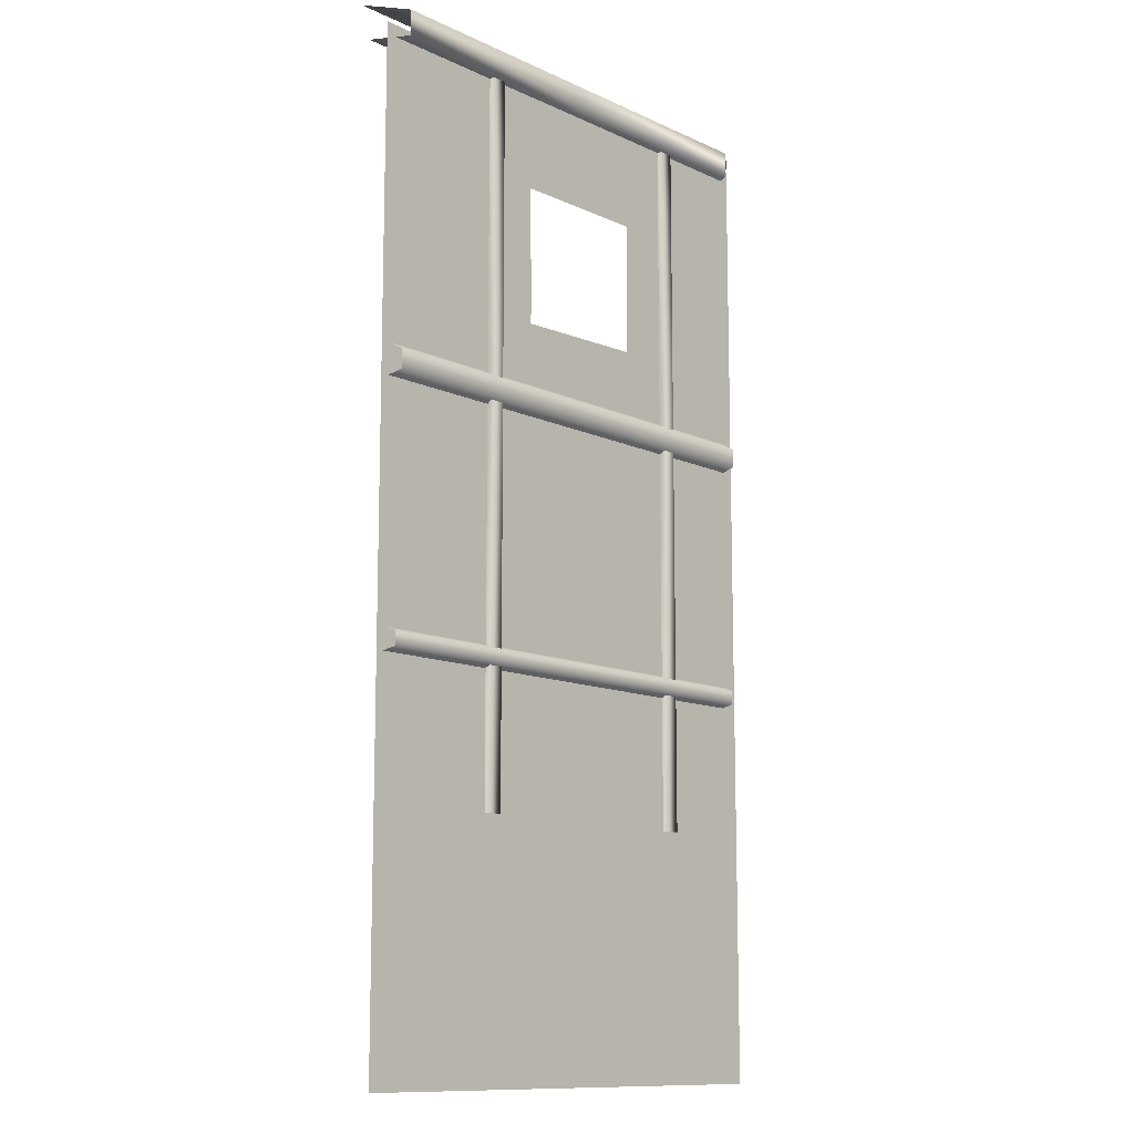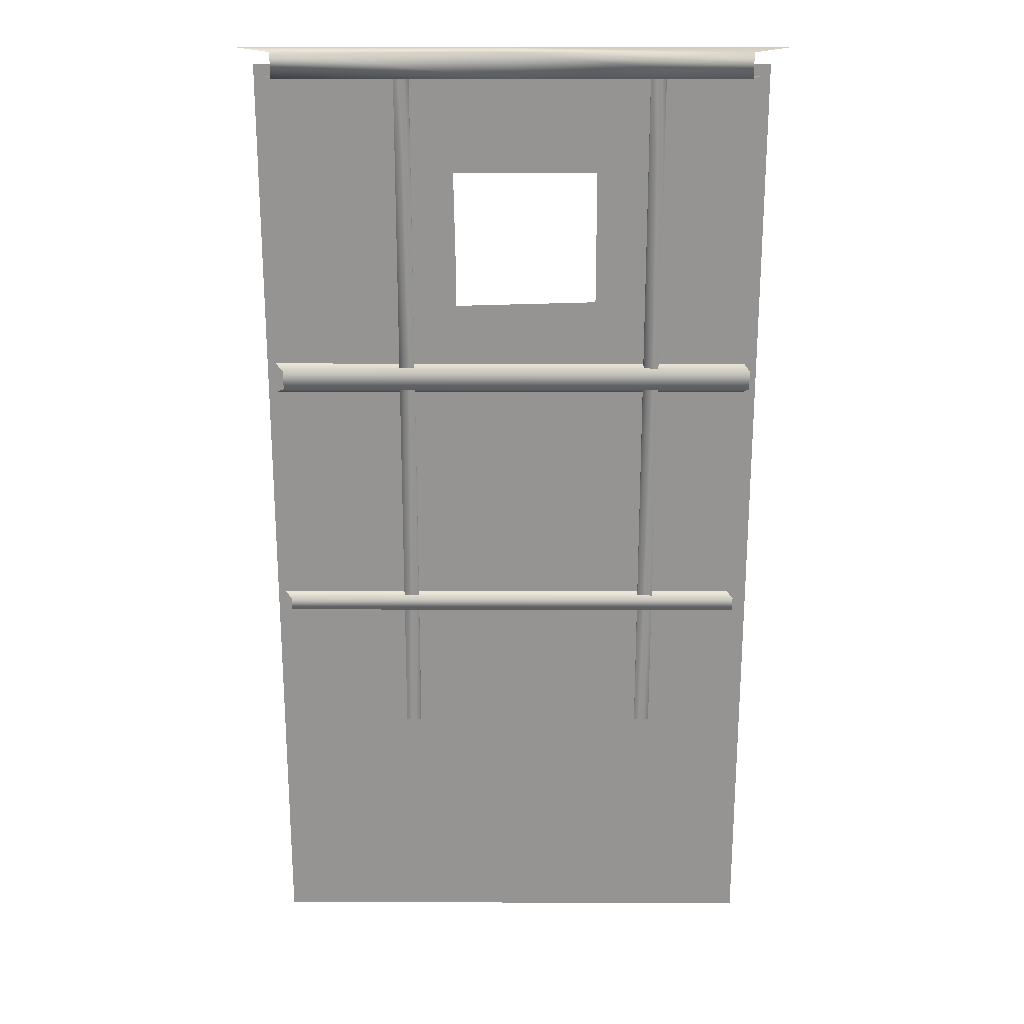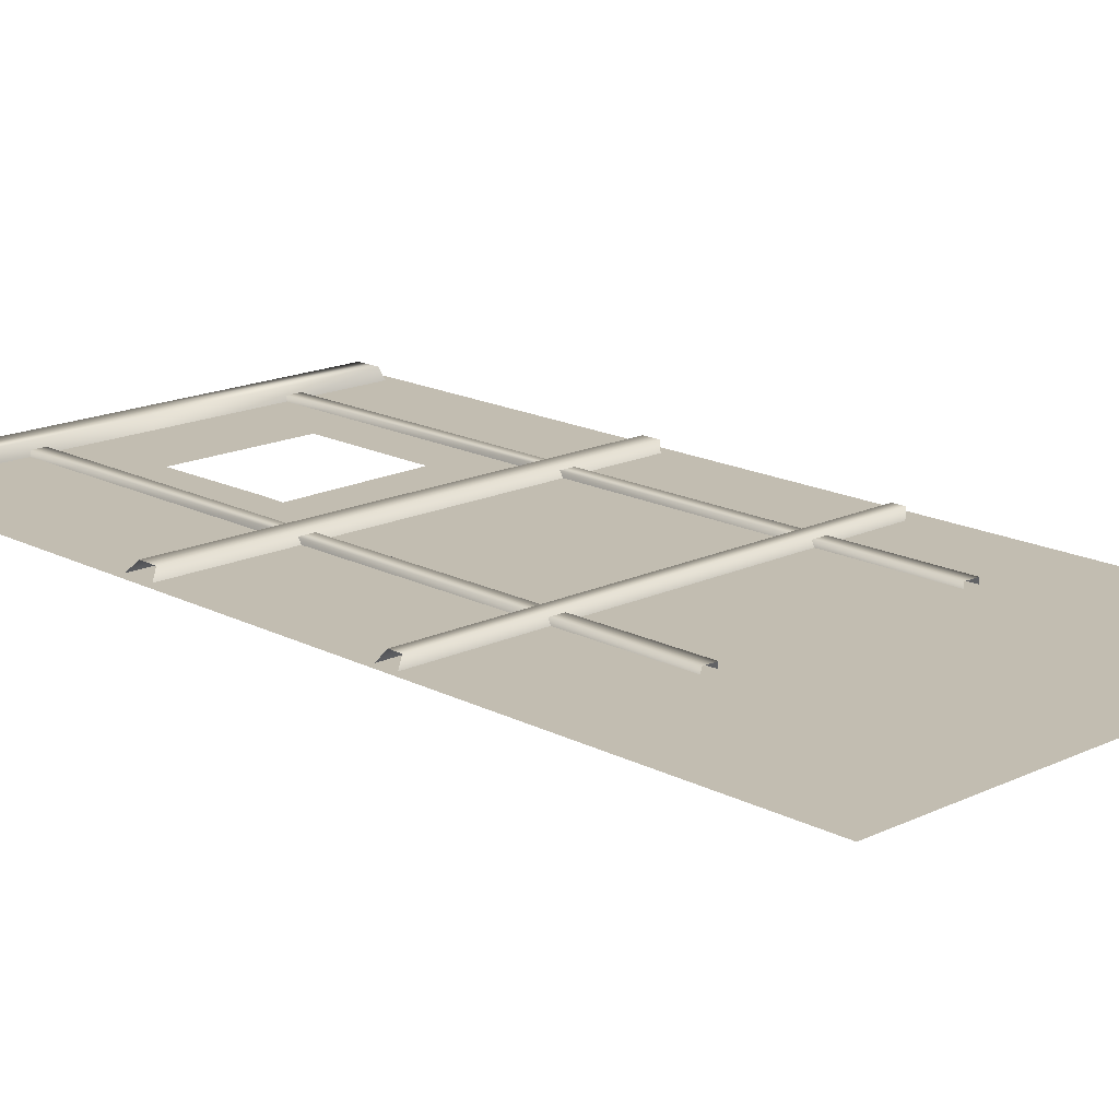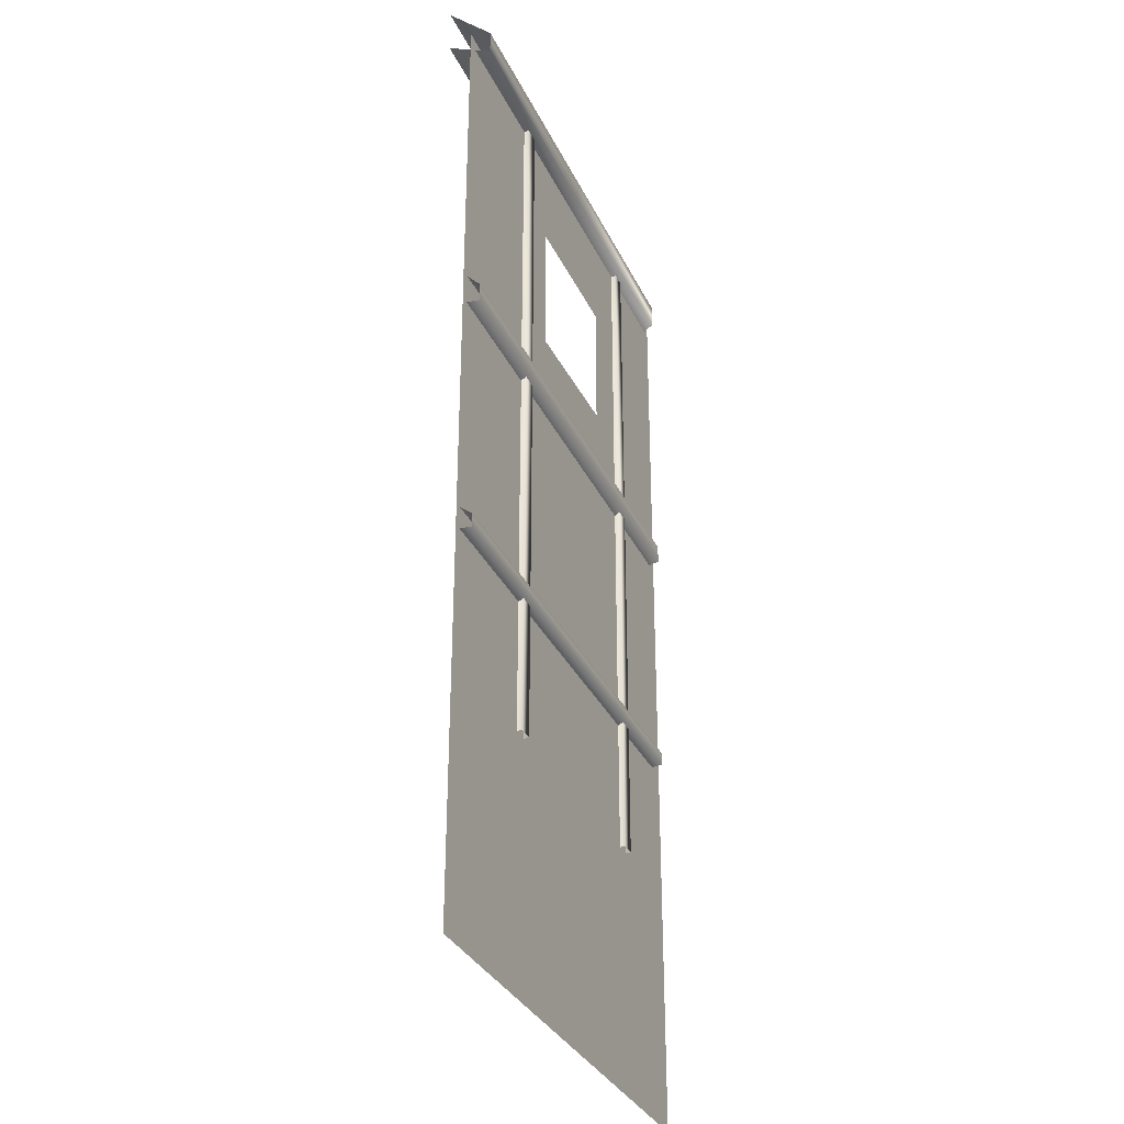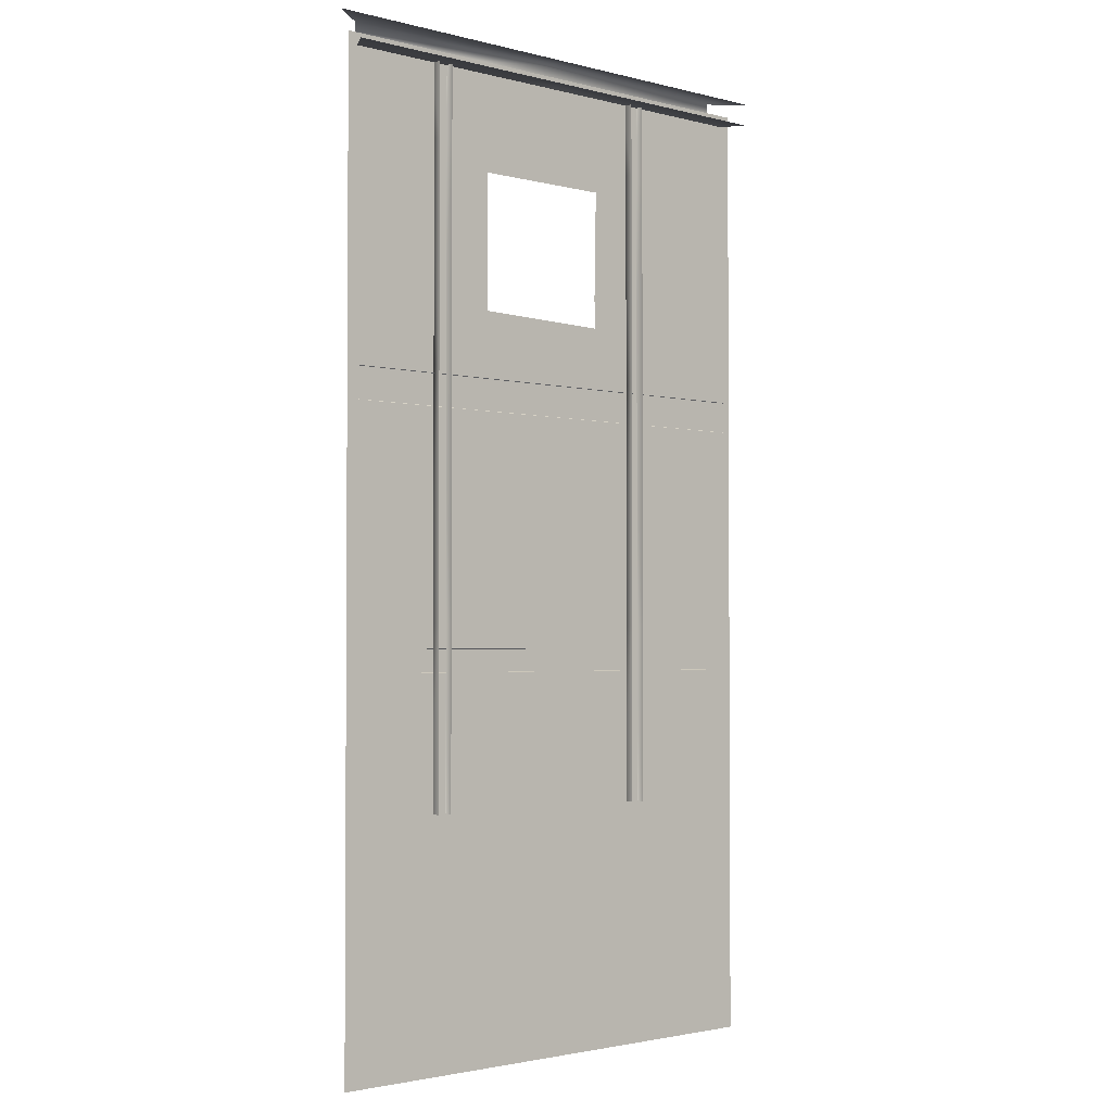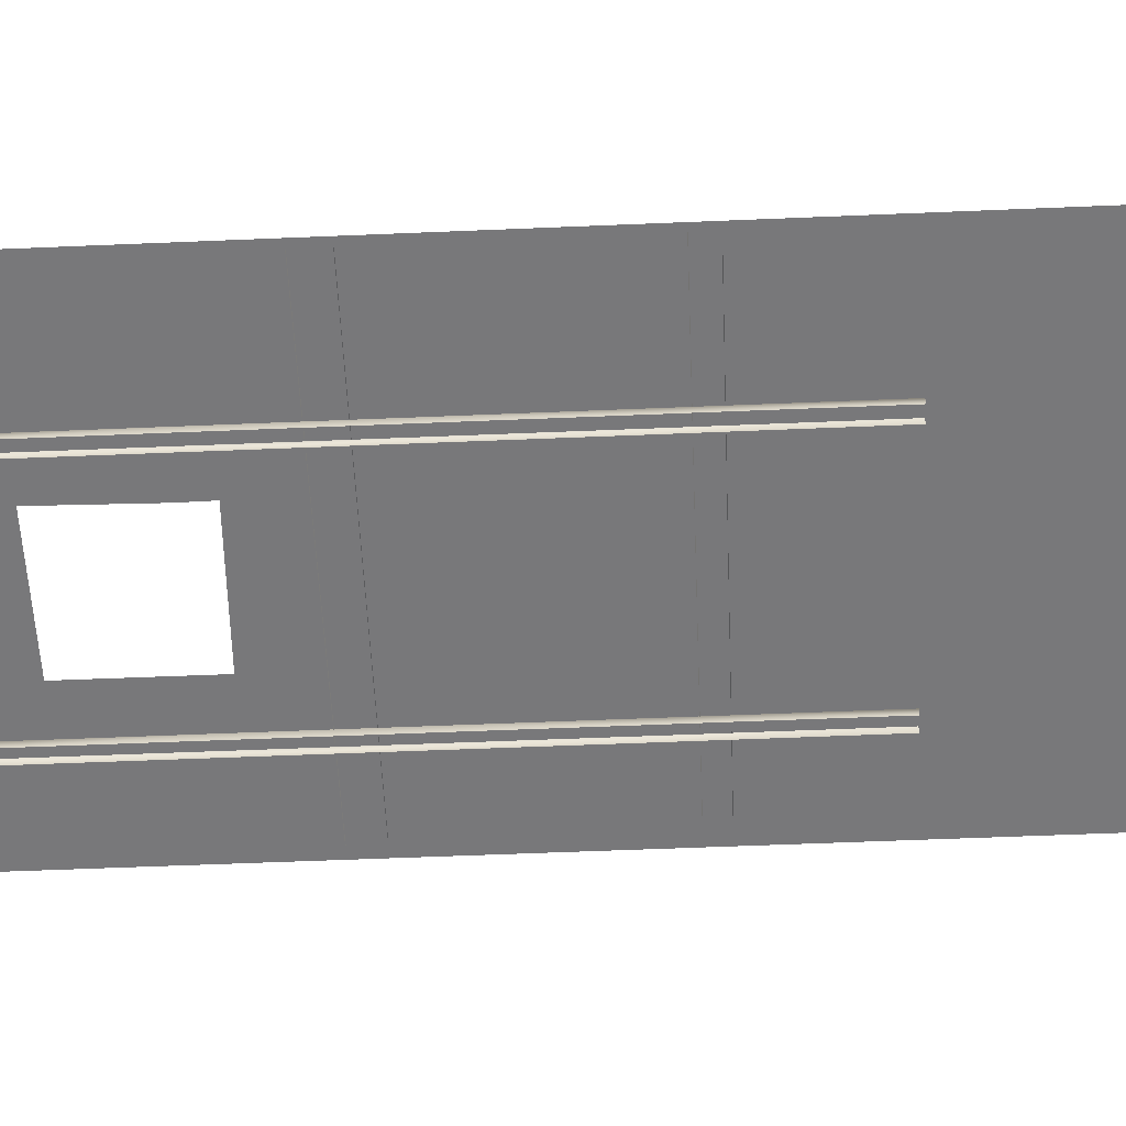
<metadata>
{"format":"obj","ext":"obj","renderer":"f3d","projection":"perspective","resolution":1024,"background":"white","views":[{"elev":-11.8,"azim":-47.8,"up":"+Y"},{"elev":22.9,"azim":0.1,"up":"+Y"},{"elev":16.9,"azim":-43.8,"up":"+Z"},{"elev":-32.8,"azim":-67.8,"up":"+Y"},{"elev":-2.2,"azim":137.8,"up":"+Y"},{"elev":-57.6,"azim":-87.5,"up":"+Z"}]}
</metadata>
<code>
g t_Wall94948__GX
v -1.027e+04 -3541 -6865
v -1.027e+04 -4040 -6865
v -1.001e+04 -4040 -6865
v -9751 -4040 -6865
v -9751 -3541 -6865
v -1.001e+04 -3541 -6865
v -9490 -3541 -6865
v -9751 -3541 -6865
v -9751 -4040 -6865
v -9490 -4040 -6865
v -1.001e+04 -4040 -6865
v -1.001e+04 -3541 -6865
f 3 1 2
f 1 3 12
f 6 4 5
f 4 6 11
f 9 7 8
f 7 9 10
v -1.006e+04 -3661 -6878
v -1.006e+04 -3661 -6857
v -1.006e+04 -3385 -6857
v -1.006e+04 -3385 -6878
v -1.004e+04 -3661 -6857
v -1.004e+04 -3385 -6857
v -1.006e+04 -3385 -6878
v -1.006e+04 -3385 -6857
v -1.006e+04 -3006 -6857
v -1.004e+04 -3661 -6878
v -1.004e+04 -3385 -6878
v -1.006e+04 -2672 -6857
v -1.006e+04 -2672 -6878
v -1.006e+04 -3006 -6878
v -1.004e+04 -3006 -6857
v -1.004e+04 -2672 -6857
v -1.004e+04 -3006 -6878
v -1.004e+04 -2672 -6878
v -1.006e+04 -2552 -6857
v -1.006e+04 -2552 -6878
v -1.004e+04 -2552 -6857
v -1.004e+04 -2552 -6878
v -9671 -3385 -6878
v -9671 -3385 -6857
v -9671 -3006 -6857
v -9671 -3006 -6878
v -1.004e+04 -3385 -6857
v -9647 -3385 -6857
v -9647 -3006 -6857
v -9647 -3385 -6878
v -9647 -3006 -6878
v -9671 -3661 -6878
v -9671 -3661 -6857
v -9671 -3385 -6857
v -9671 -3385 -6878
v -9647 -3661 -6857
v -9647 -3385 -6857
v -9647 -3661 -6878
v -9647 -3385 -6878
v -9671 -2672 -6857
v -9671 -2672 -6878
v -9647 -2672 -6857
v -9647 -2672 -6878
v -9671 -2552 -6857
v -9671 -2552 -6878
v -9647 -2552 -6857
v -9647 -2552 -6878
v -1.004e+04 -3385 -6878
f 22 23 17
f 18 17 23
f 17 18 14
f 15 14 18
f 14 15 13
f 16 13 15
f 60 29 39
f 27 39 29
f 39 27 20
f 21 20 27
f 20 21 19
f 26 19 21
f 28 29 30
f 29 28 27
f 24 27 28
f 27 24 21
f 25 21 24
f 21 25 26
f 33 30 34
f 30 33 28
f 31 28 33
f 28 31 24
f 32 24 31
f 24 32 25
f 42 43 40
f 41 40 43
f 40 41 36
f 37 36 41
f 36 37 35
f 38 35 37
f 54 43 55
f 43 54 41
f 52 41 54
f 41 52 37
f 53 37 52
f 37 53 38
f 58 55 59
f 55 58 54
f 56 54 58
f 54 56 52
f 57 52 56
f 52 57 53
f 50 51 48
f 49 48 51
f 48 49 45
f 46 45 49
f 45 46 44
f 47 44 46
v -9517 -2560 -6845
v -9882 -2560 -6845
v -9880 -2560 -6900
v -9882 -2520 -6845
v -9517 -2520 -6845
v -9882 -2520 -6887
v -9460 -2520 -6887
v -1.025e+04 -2560 -6845
v -1.028e+04 -2560 -6900
v -9880 -2560 -6900
v -9882 -2560 -6845
v -1.025e+04 -2520 -6845
v -9882 -2520 -6845
v -9882 -2520 -6887
v -1.03e+04 -2520 -6887
v -9485 -2560 -6900
f 74 75 72
f 69 70 68
f 71 68 70
f 68 71 72
f 73 72 71
f 72 73 74
f 67 66 65
f 64 65 66
f 65 64 61
f 62 61 64
f 61 62 63
f 63 76 61
v -9926 -3027 -6852
v -9501 -3027 -6852
v -9510 -3018 -6866
v -1.025e+04 -3449 -6852
v -1.026e+04 -3456 -6866
v -9892 -3456 -6866
v -9881 -3449 -6852
v -9926 -3057 -6852
v -9501 -3057 -6852
v -1.025e+04 -3428 -6852
v -9881 -3428 -6852
v -9892 -3421 -6866
v -1.026e+04 -3421 -6866
v -1.025e+04 -3057 -6851
v -9926 -3057 -6852
v -9926 -3027 -6852
v -1.025e+04 -3027 -6851
v -9512 -3428 -6852
v -9521 -3421 -6866
v -1.026e+04 -3067 -6866
v -9938 -3067 -6866
v -9938 -3018 -6866
v -1.026e+04 -3018 -6866
v -9512 -3449 -6852
v -9938 -3018 -6866
v -9521 -3456 -6866
v -9510 -3067 -6866
v -9938 -3067 -6866
f 80 81 82
f 83 82 102
f 82 83 80
f 87 80 83
f 80 87 86
f 88 86 87
f 86 88 89
f 102 100 83
f 94 83 100
f 83 94 87
f 95 87 94
f 87 95 88
f 104 103 84
f 85 84 103
f 84 85 77
f 78 77 85
f 77 78 79
f 79 101 77
f 97 91 90
f 92 90 91
f 90 92 93
f 98 93 92
f 93 98 99
f 90 96 97
v -9620 -2542 -6865
v -9750 -2542 -6865
v -9750 -2625 -6865
v -9620 -2708 -6865
v -9971 -2922 -6865
v -9975 -3207 -6865
v -9749 -3207 -6865
v -9620 -2874 -6865
v -9749 -3207 -6865
v -9620 -3207 -6865
v -9749 -2916 -6865
v -9975 -3207 -6865
v -1.001e+04 -3541 -6865
v -9751 -3541 -6865
v -1.012e+04 -3207 -6865
v -1.012e+04 -2874 -6865
v -1.027e+04 -2874 -6865
v -1.012e+04 -3207 -6865
v -1.027e+04 -3207 -6865
v -1.027e+04 -3541 -6865
v -1.001e+04 -3541 -6865
v -9973 -2708 -6865
v -9750 -2708 -6865
v -9750 -2625 -6865
v -9751 -3541 -6865
v -1.012e+04 -2874 -6865
v -9970 -2874 -6865
v -9973 -2708 -6865
v -1.012e+04 -2708 -6865
v -9749 -2874 -6865
v -9751 -3541 -6865
v -9750 -2708 -6865
v -9974 -2625 -6865
v -1.027e+04 -2542 -6865
v -1.012e+04 -2708 -6865
v -9971 -2922 -6865
v -9976 -2542 -6865
v -1.012e+04 -2542 -6865
v -9974 -2625 -6865
v -9750 -2542 -6865
v -9976 -2542 -6865
v -9490 -2874 -6865
v -9490 -3207 -6865
v -9490 -3541 -6865
v -1.012e+04 -2542 -6865
v -9490 -2542 -6865
v -9749 -2916 -6865
f 149 138 139
f 138 121 139
f 120 139 121
f 121 119 120
f 119 121 123
f 119 124 125
f 124 119 123
f 134 115 112
f 113 112 115
f 112 113 114
f 135 114 113
f 114 135 148
f 148 147 114
f 146 114 147
f 114 146 112
f 108 112 146
f 112 108 134
f 136 134 108
f 107 136 108
f 146 150 108
f 105 108 150
f 108 105 107
f 106 107 105
f 141 142 137
f 133 137 142
f 137 133 132
f 130 132 133
f 132 130 131
f 140 131 130
f 130 116 140
f 130 122 116
f 117 116 122
f 116 117 118
f 128 126 127
f 126 128 143
f 144 143 128
f 143 144 145
f 111 110 129
f 110 111 109
f 151 109 111

</code>
